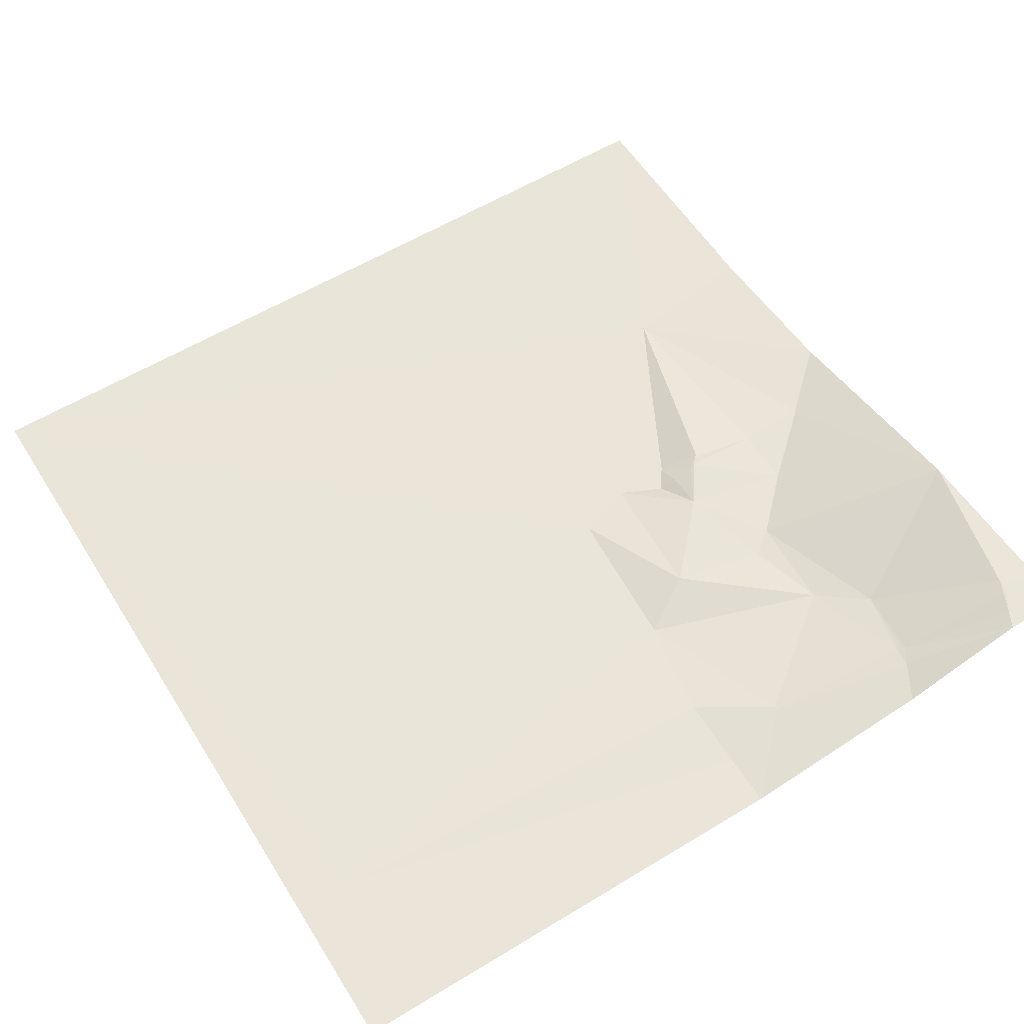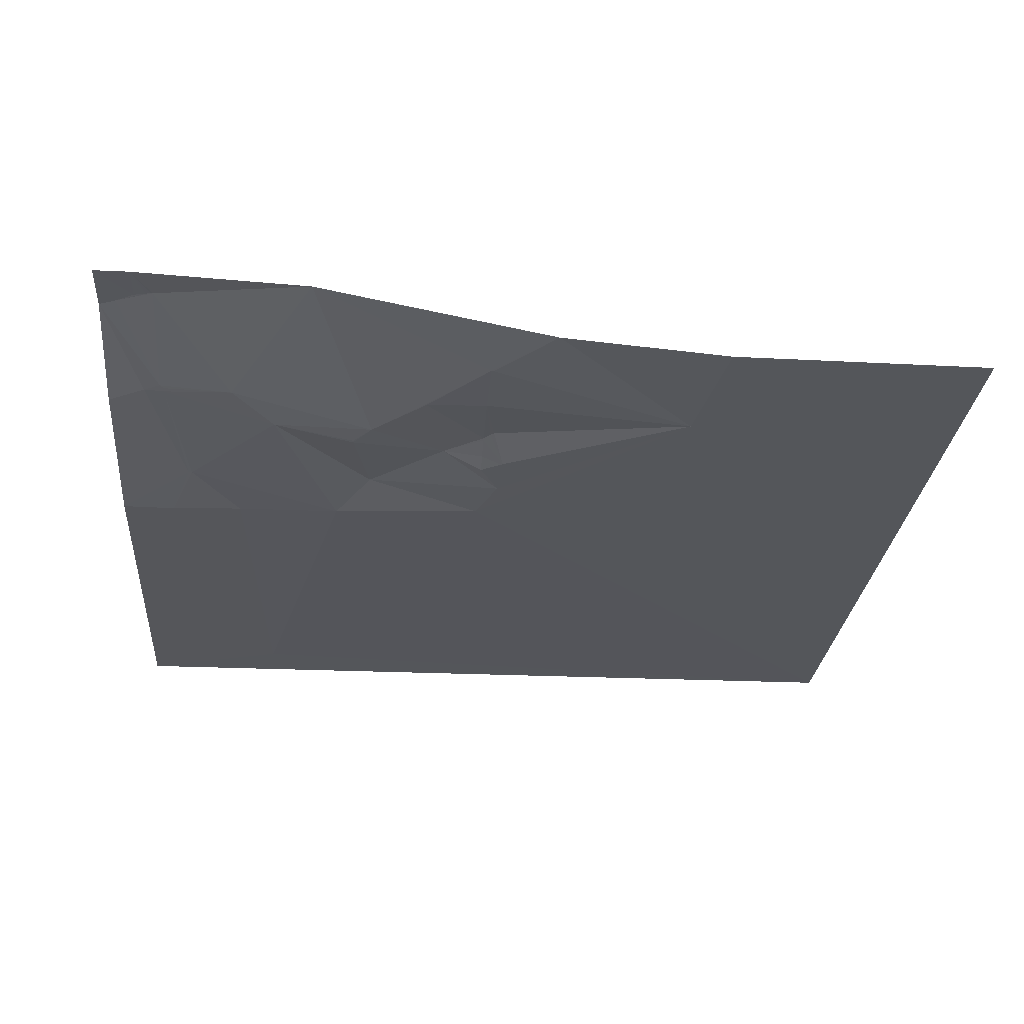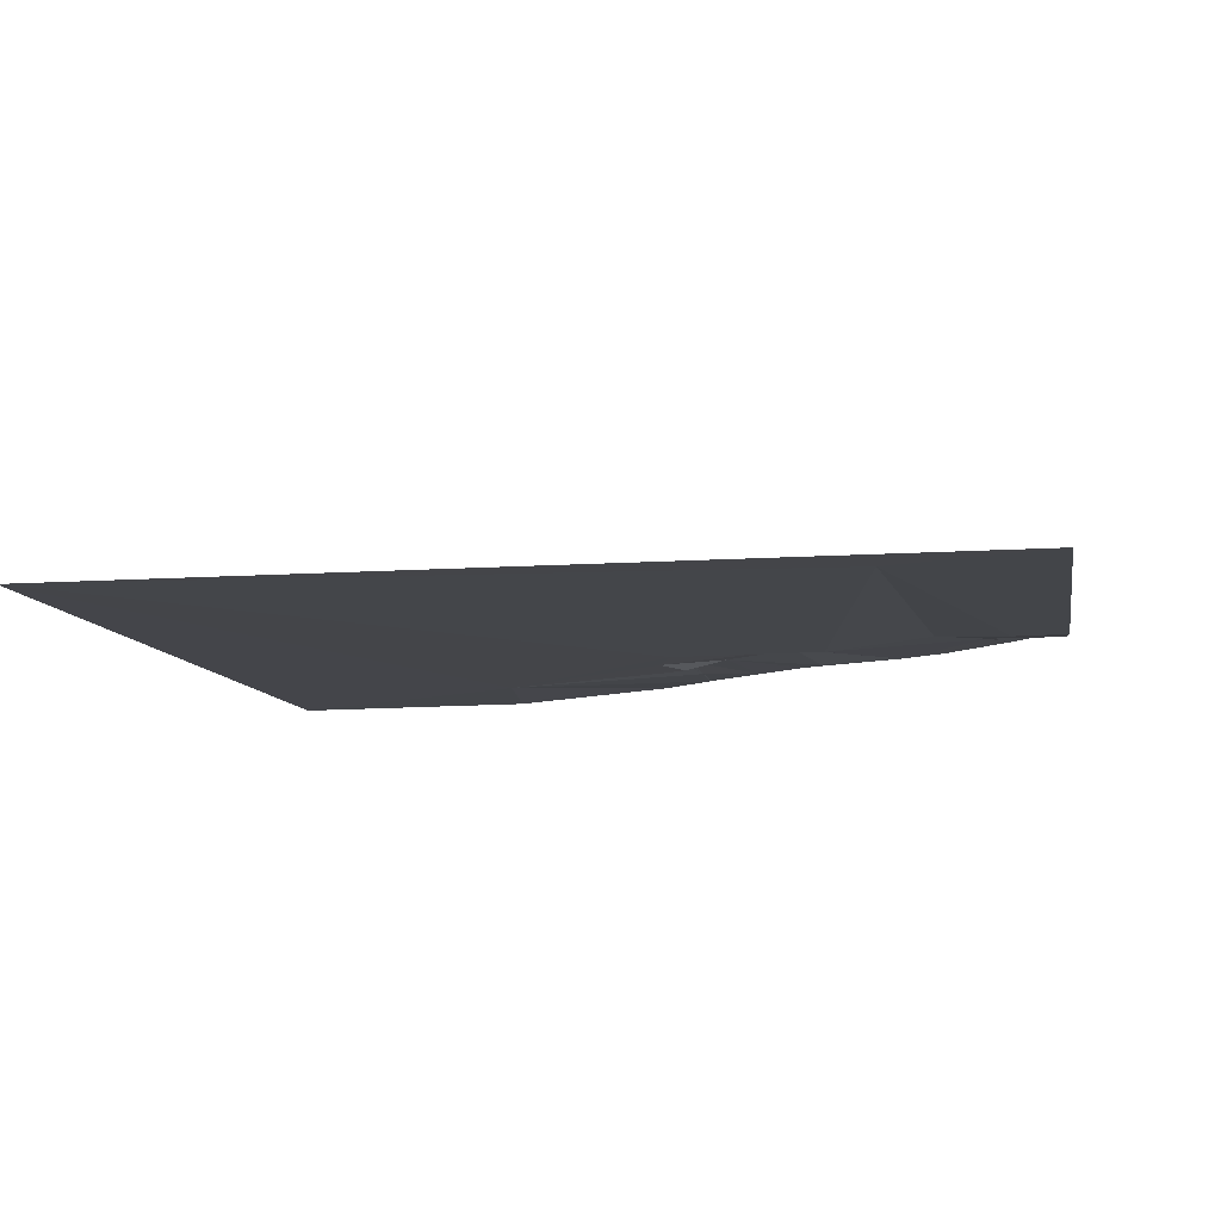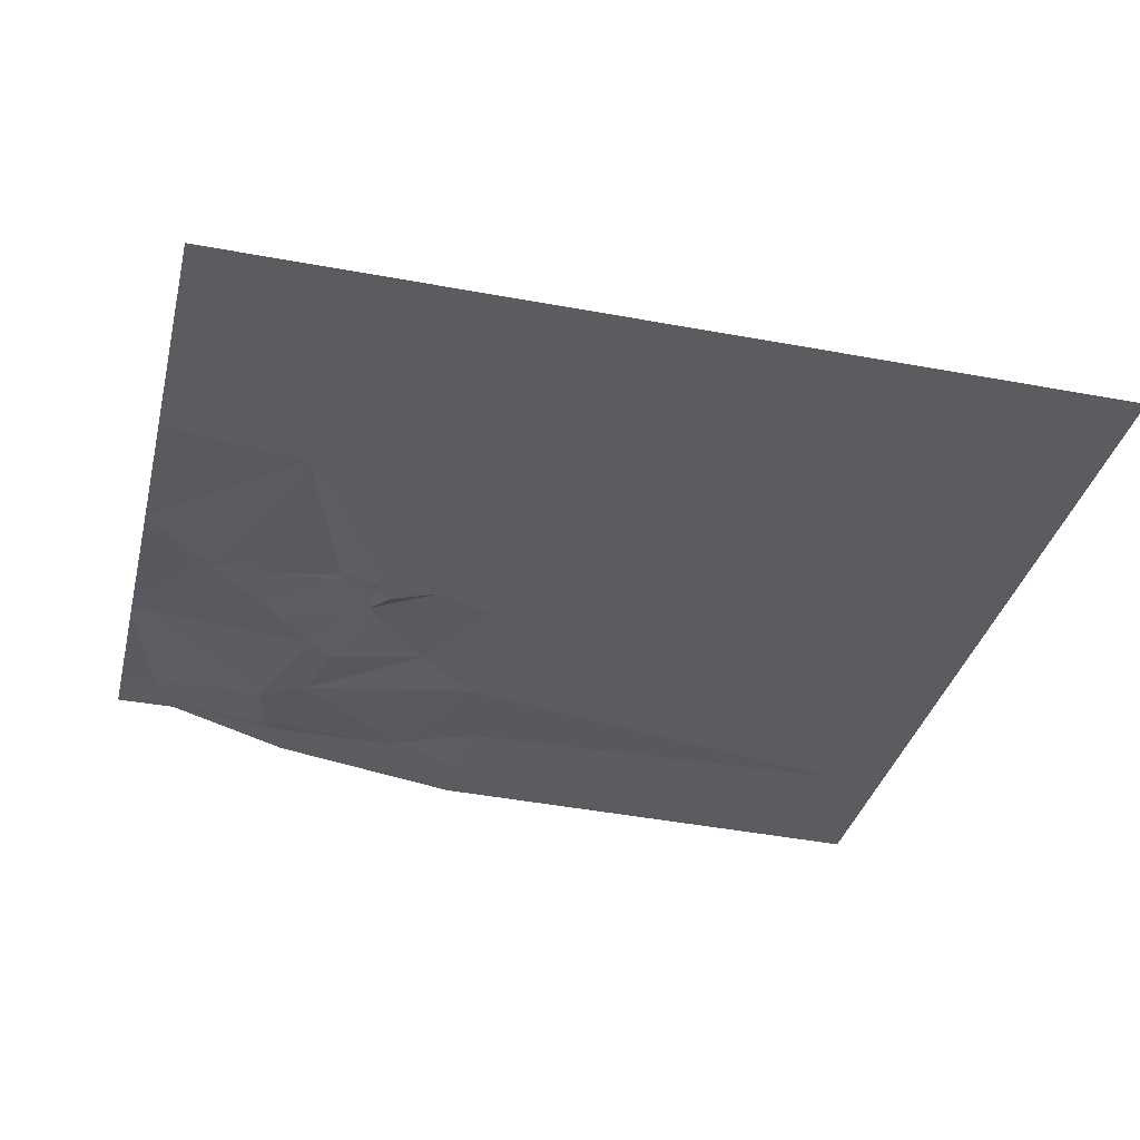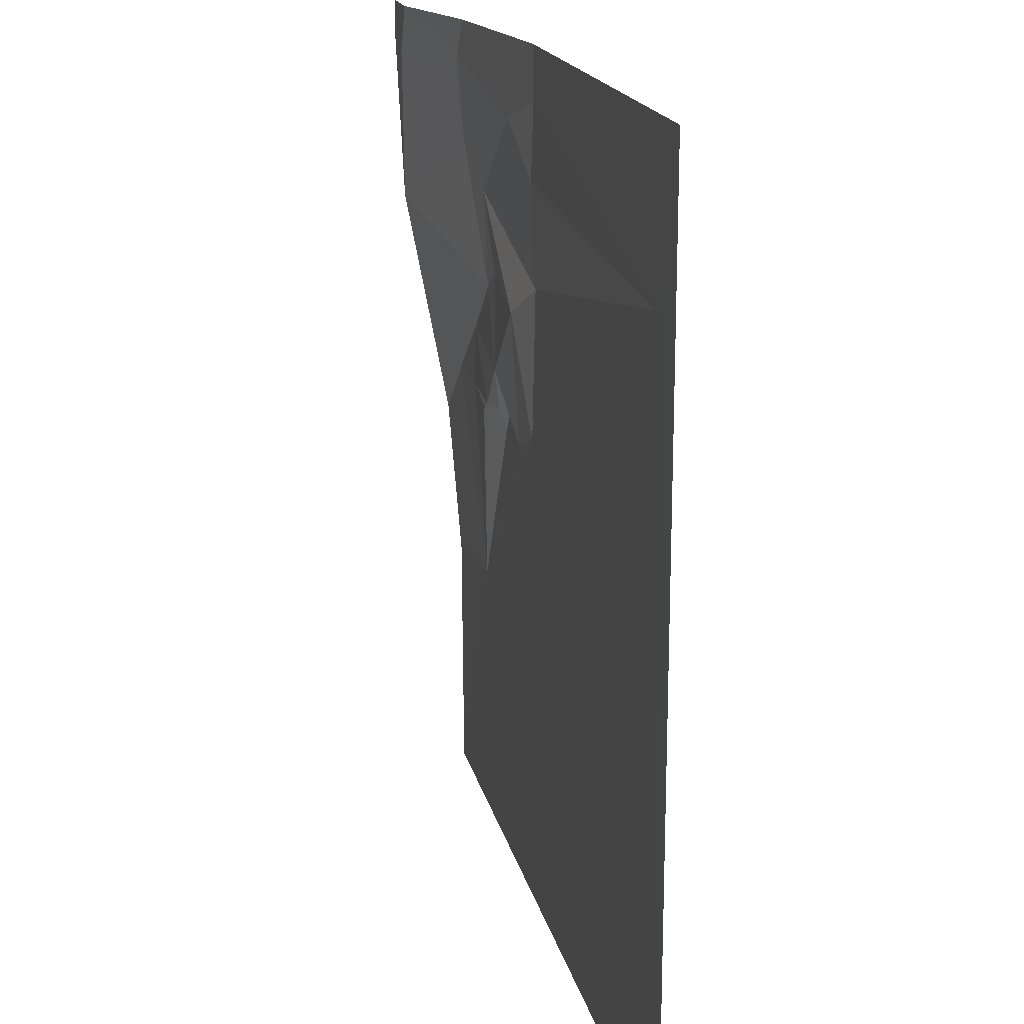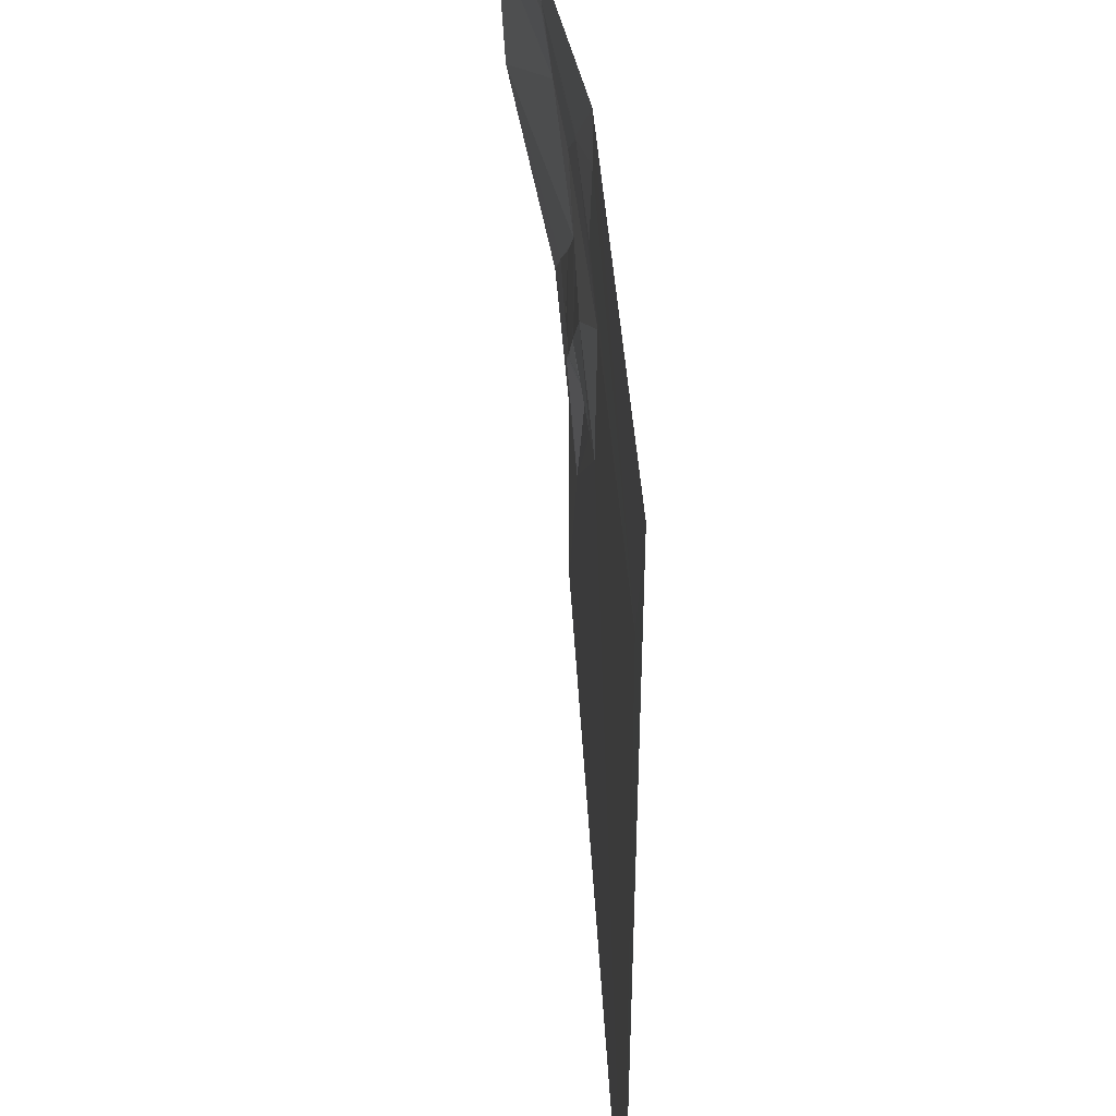
<metadata>
{"format":"obj","ext":"obj","renderer":"f3d","projection":"perspective","resolution":1024,"background":"white","views":[{"elev":57.5,"azim":-31.7,"up":"+Y"},{"elev":-24.4,"azim":85.6,"up":"+Y"},{"elev":-10.1,"azim":-79.9,"up":"+Y"},{"elev":-34.7,"azim":166.7,"up":"+Y"},{"elev":17.8,"azim":-101.1,"up":"+Z"},{"elev":43.0,"azim":-92.1,"up":"+Z"}]}
</metadata>
<code>
v 5114 21.48 -2555
v 5396 28.97 -2555
v 5512 46.96 -2555
v 5588 69.41 -2555
v 5625 69.84 -2555
v 5593 69.35 -2565
v 5600 69.55 -2576
v 5625 69.8 -2576
v 5524 48.39 -2577
v 5599 69.37 -2577
v 5599 69.36 -2578
v 5601 69.24 -2583
v 5602 69.42 -2583
v 5603 69.36 -2586
v 5396 28.64 -2587
v 5527 47.16 -2587
v 5531 47.95 -2587
v 5603 69.25 -2587
v 5526 46.76 -2588
v 5526 46.59 -2589
v 5529 47.16 -2589
v 5439 34.74 -2599
v 5439 34.71 -2601
v 5396 29.88 -2630
v 5536 42.19 -2630
v 5146 22.12 -2645
v 5509 35.41 -2655
v 5625 64.86 -2678
v 5408 24.65 -2693
v 5497 31.1 -2703
v 5499 31.22 -2703
v 5442 32.16 -2714
v 5513 32.17 -2714
v 5545 33.91 -2745
v 5545 33.81 -2746
v 5484 33.71 -2759
v 5545 34.76 -2782
v 5586 36.3 -2782
v 5414 25.09 -2783
v 5474 26.32 -2783
v 5484 30.77 -2783
v 5498 34.99 -2783
v 5500 35.5 -2783
v 5586 36.15 -2783
v 5504 36.06 -2787
v 5506 36.12 -2789
v 5448 25.94 -2795
v 5482 26.5 -2795
v 5483 26.53 -2796
v 5625 37.99 -2818
v 5540 28.23 -2905
v 5625 29.92 -2916
v 5114 21.76 -3066
v 5625 28.92 -3066
f 42 36 41
f 36 40 41
f 33 36 35
f 33 30 36
f 30 32 36
f 32 47 36
f 47 48 40
f 43 42 45
f 9 3 22
f 6 4 17
f 9 4 3
f 16 9 19
f 44 50 38
f 1 53 26
f 53 39 26
f 31 30 33
f 31 27 30
f 39 29 26
f 39 32 29
f 46 37 45
f 44 37 51
f 49 45 42
f 49 46 45
f 19 9 20
f 17 16 21
f 7 13 8
f 12 13 11
f 15 2 26
f 24 15 26
f 9 17 4
f 19 21 16
f 7 11 13
f 12 17 18
f 24 23 15
f 22 20 9
f 16 17 9
f 23 20 22
f 2 22 3
f 21 20 25
f 14 18 8
f 21 25 17
f 6 5 4
f 20 21 19
f 28 8 18
f 12 14 13
f 14 8 13
f 27 25 20
f 11 17 12
f 51 46 49
f 46 51 37
f 5 6 7
f 18 14 12
f 22 2 15
f 32 27 29
f 5 7 8
f 7 6 10
f 25 28 18
f 11 7 10
f 45 37 43
f 48 49 41
f 39 51 47
f 48 47 49
f 39 47 32
f 51 49 47
f 22 15 23
f 29 24 26
f 6 17 11
f 23 27 20
f 18 17 25
f 27 32 30
f 23 29 27
f 42 43 36
f 1 26 2
f 42 41 49
f 28 38 50
f 28 34 38
f 43 35 36
f 35 37 38
f 34 33 35
f 34 28 33
f 24 29 23
f 40 36 47
f 28 25 33
f 40 48 41
f 53 51 39
f 35 43 37
f 44 51 50
f 52 50 51
f 10 6 11
f 52 51 54
f 31 33 27
f 44 38 37
f 34 35 38
f 53 54 51
f 27 33 25

</code>
